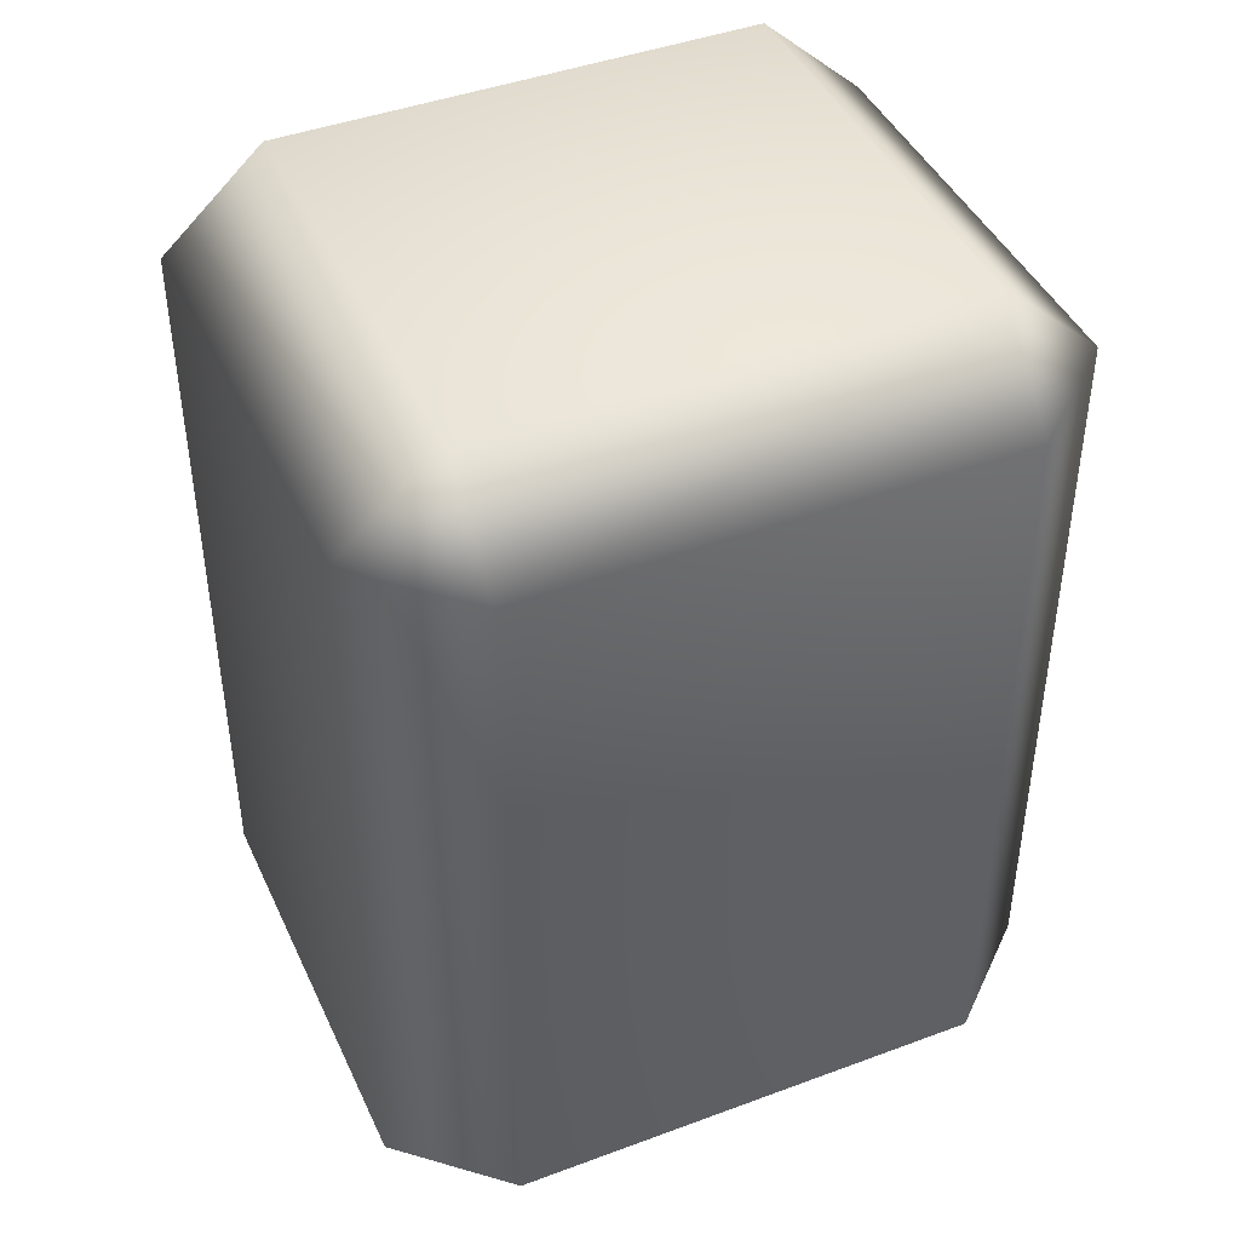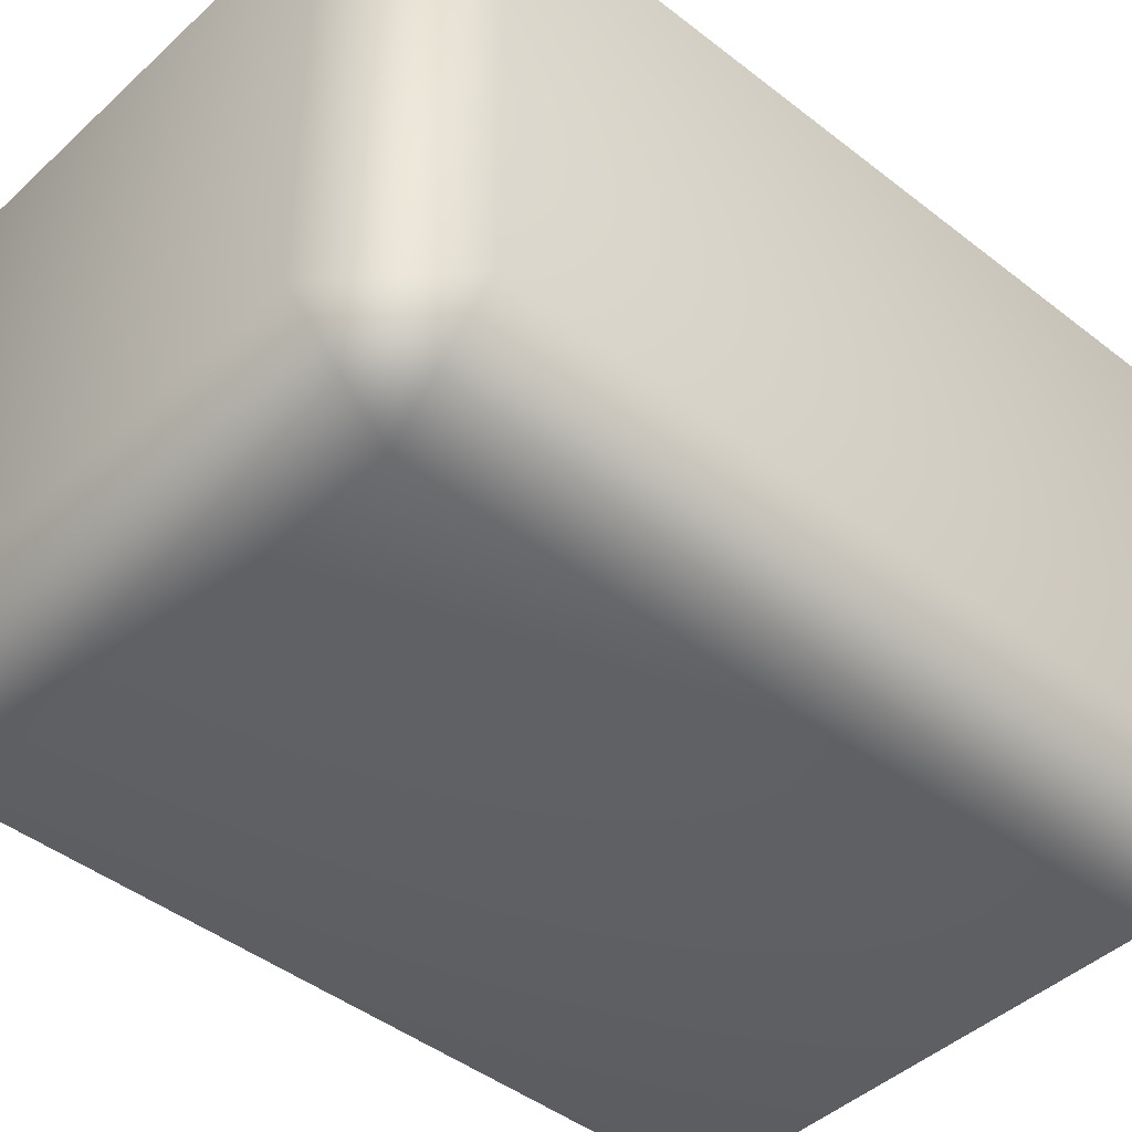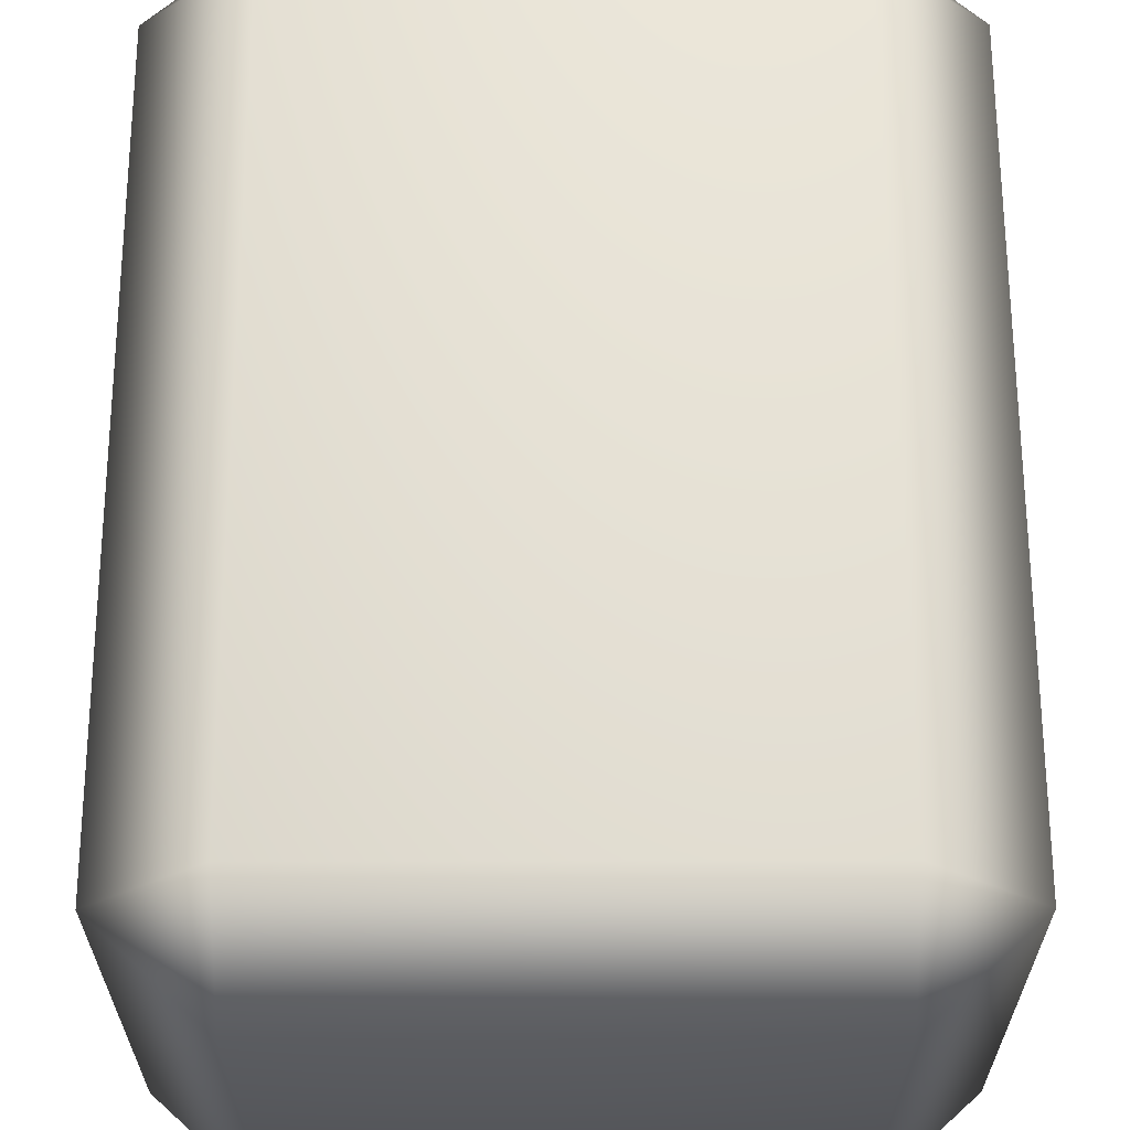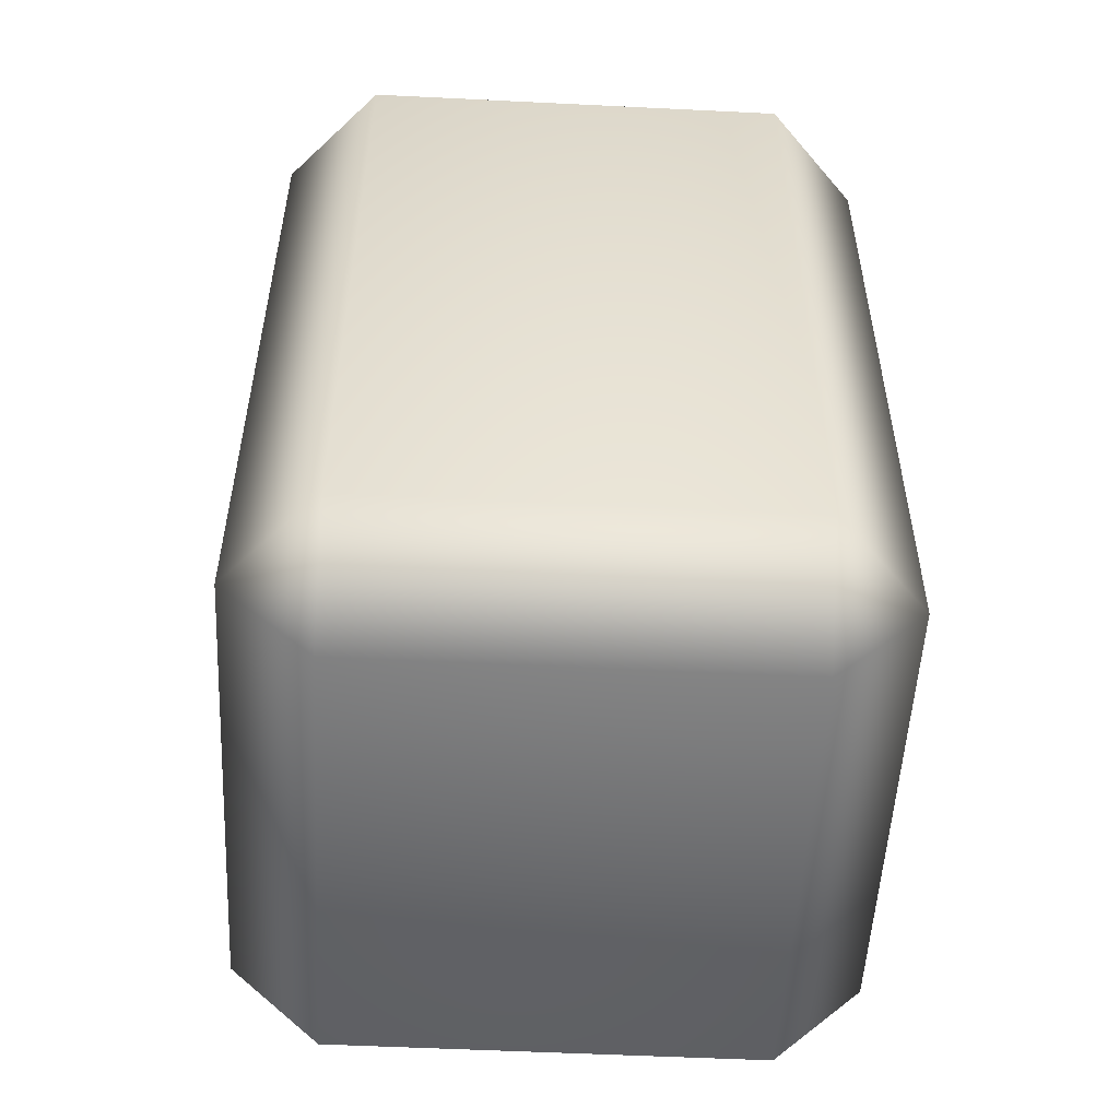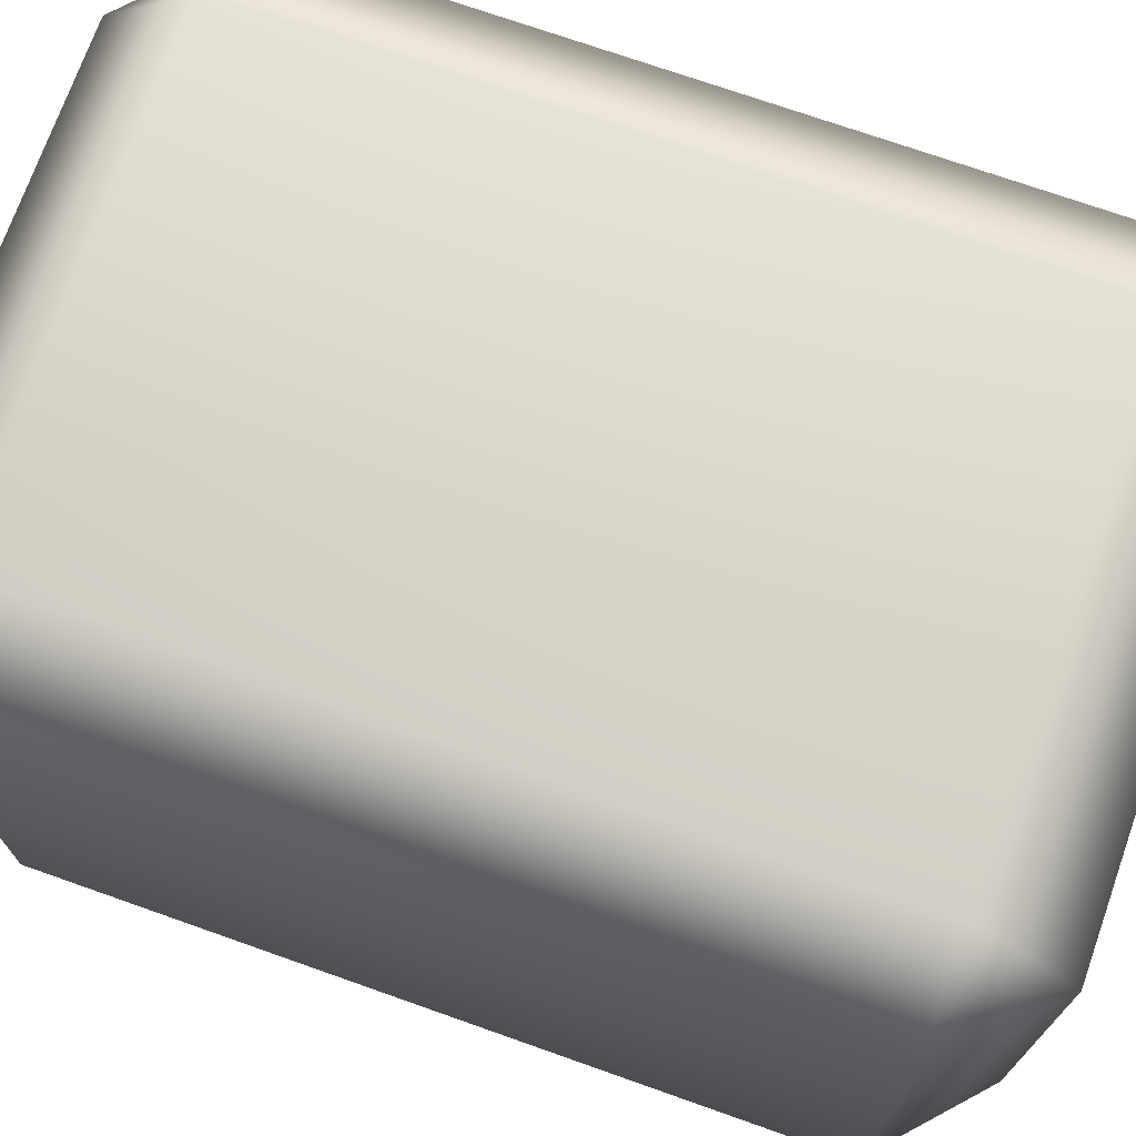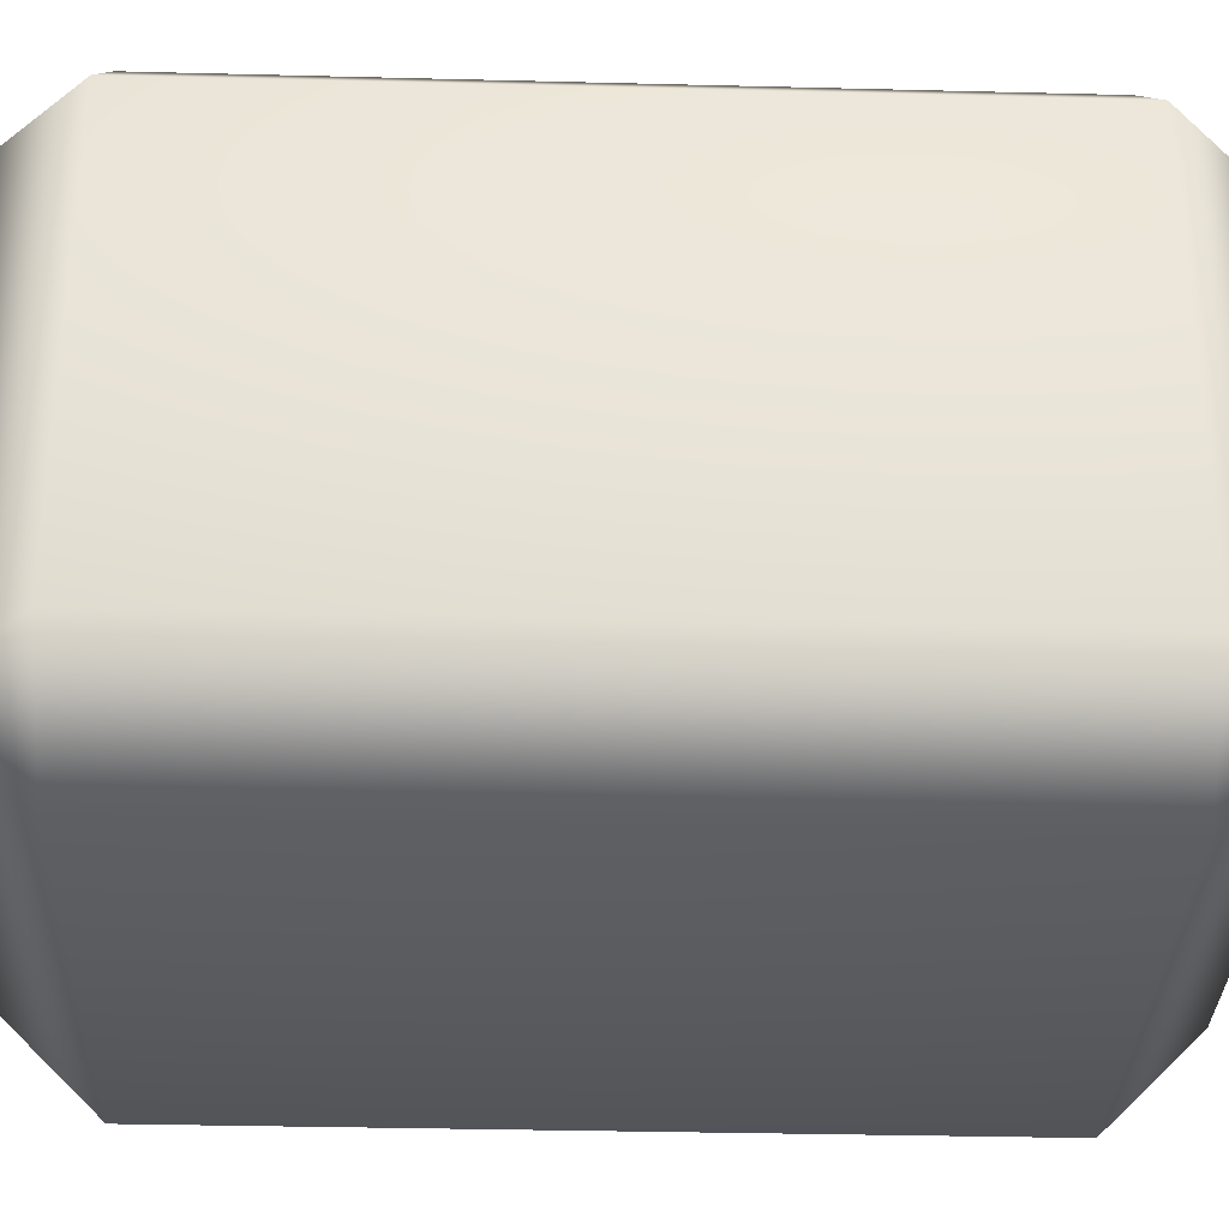
<metadata>
{"format":"obj","ext":"obj","renderer":"f3d","projection":"perspective","resolution":1024,"background":"white","views":[{"elev":43.6,"azim":156.3,"up":"+Y"},{"elev":-43.8,"azim":47.3,"up":"+Z"},{"elev":63.7,"azim":-0.1,"up":"+Z"},{"elev":-53.1,"azim":87.0,"up":"+Y"},{"elev":72.4,"azim":109.5,"up":"+Z"},{"elev":-32.2,"azim":88.0,"up":"+Z"}]}
</metadata>
<code>
g UpperLeg_left.017
v 0.0875 0.1373 -0.1141
v -0.0875 0.1373 -0.1141
v -0.0875 -0.1374 -0.114
v 0.0875 -0.1374 -0.114
v 0.125 -0.1374 -0.07982
v 0.125 0.1373 -0.07991
v 0.125 0.1374 0.07982
v 0.125 -0.1373 0.07991
v 0.0875 -0.1373 0.1141
v 0.0875 0.1374 0.114
v -0.0875 0.1374 0.114
v -0.0875 -0.1373 0.1141
v -0.125 -0.1373 0.07991
v -0.125 0.1374 0.07982
v -0.125 -0.1374 -0.07982
v -0.125 0.1373 -0.07991
v -0.0875 -0.1374 -0.114
v -0.0875 0.1373 -0.1141
v -0.0875 -0.1715 0.07992
v -0.125 -0.1374 -0.07982
v -0.125 -0.1373 0.07991
v -0.0875 -0.1373 0.1141
v -0.0875 -0.1716 -0.07981
v -0.0875 -0.1374 -0.114
v 0.0875 -0.1374 -0.114
v 0.0875 -0.1715 0.07992
v 0.0875 -0.1373 0.1141
v 0.125 -0.1373 0.07991
v 0.0875 -0.1716 -0.07981
v 0.125 -0.1374 -0.07982
v -0.0875 0.1373 -0.1141
v 0.0875 0.1373 -0.1141
v 0.0875 0.1715 -0.07992
v 0.125 0.1373 -0.07991
v -0.08749 0.1715 -0.07992
v -0.125 0.1373 -0.07991
v -0.125 0.1374 0.07982
v 0.0875 0.1716 0.07981
v 0.125 0.1374 0.07982
v 0.0875 0.1374 0.114
v -0.08749 0.1716 0.07981
v -0.0875 0.1374 0.114
g UpperLeg_left.017_0
f 3 2 1
f 4 3 1
f 5 4 1
f 6 5 1
f 6 7 5
f 7 8 5
f 8 7 9
f 7 10 9
f 10 11 9
f 11 12 9
f 12 11 13
f 11 14 13
f 15 13 14
f 16 15 14
f 17 15 16
f 18 17 16
f 21 20 19
f 19 22 21
f 20 23 19
f 20 24 23
f 24 25 23
f 19 26 22
f 26 19 23
f 26 27 22
f 28 27 26
f 25 29 23
f 29 26 23
f 26 29 28
f 29 25 30
f 29 30 28
f 33 32 31
f 32 33 34
f 35 33 31
f 36 35 31
f 35 36 37
f 34 33 38
f 33 35 38
f 39 34 38
f 38 40 39
f 41 35 37
f 35 41 38
f 40 38 41
f 37 42 41
f 42 40 41

</code>
